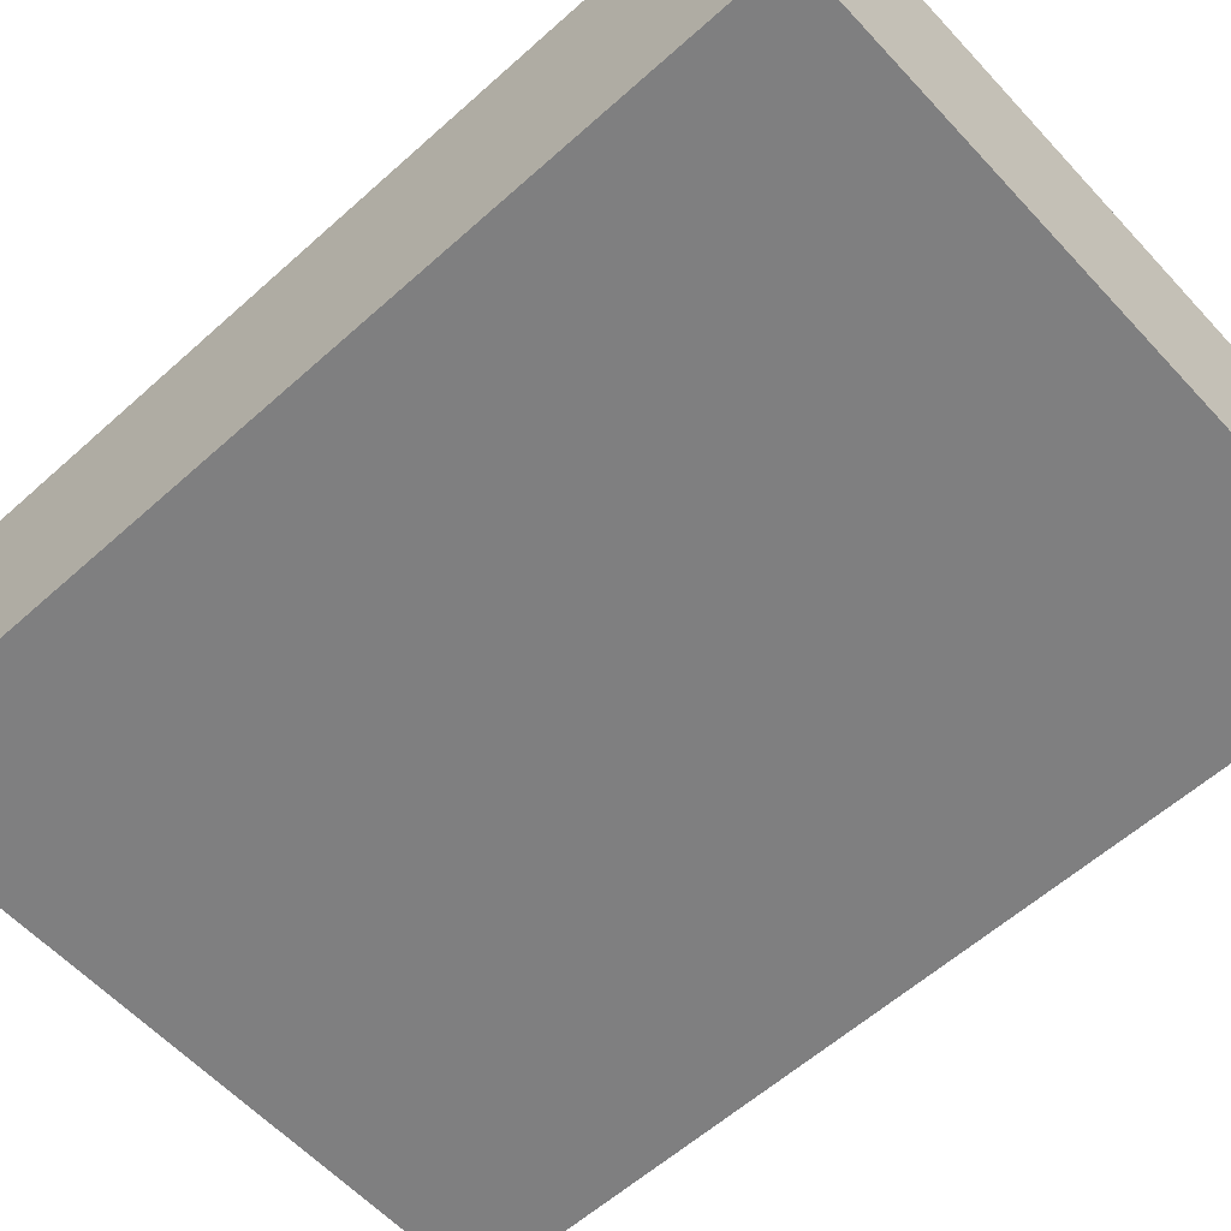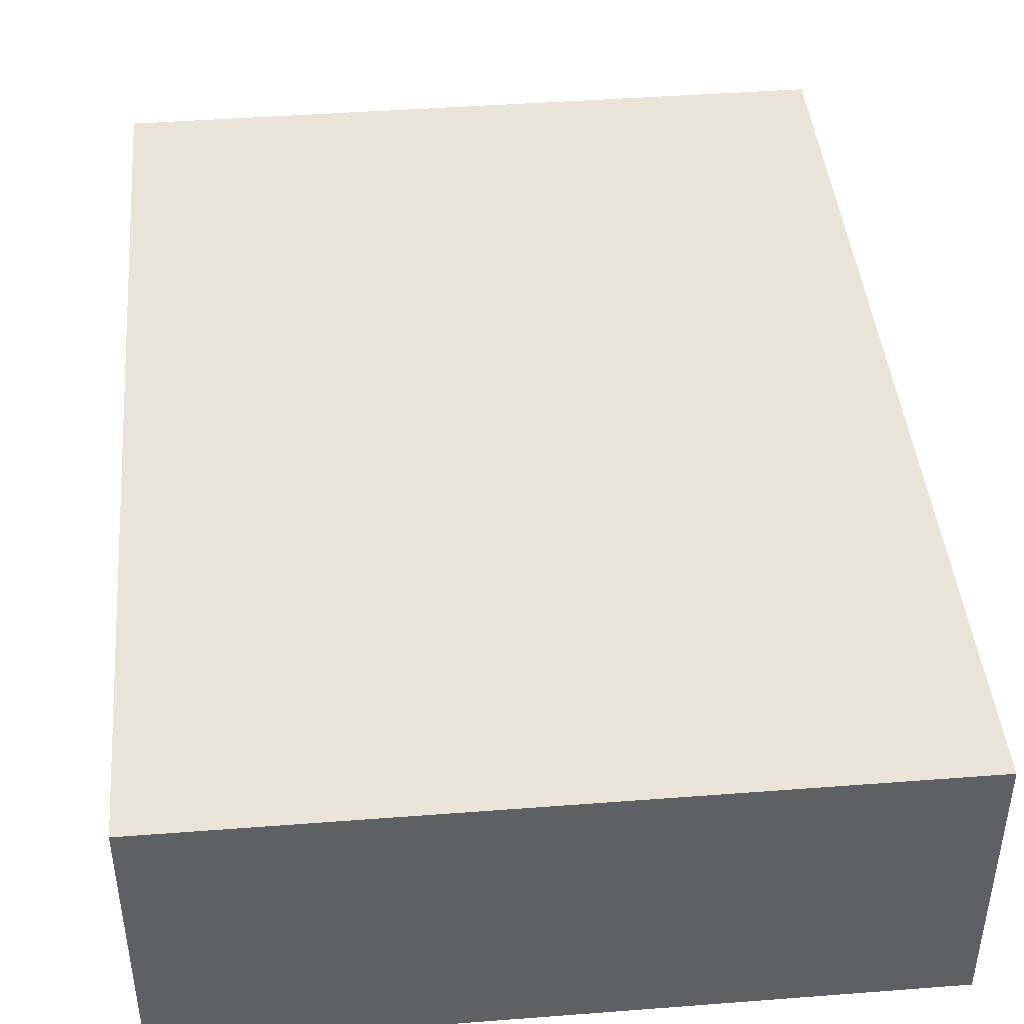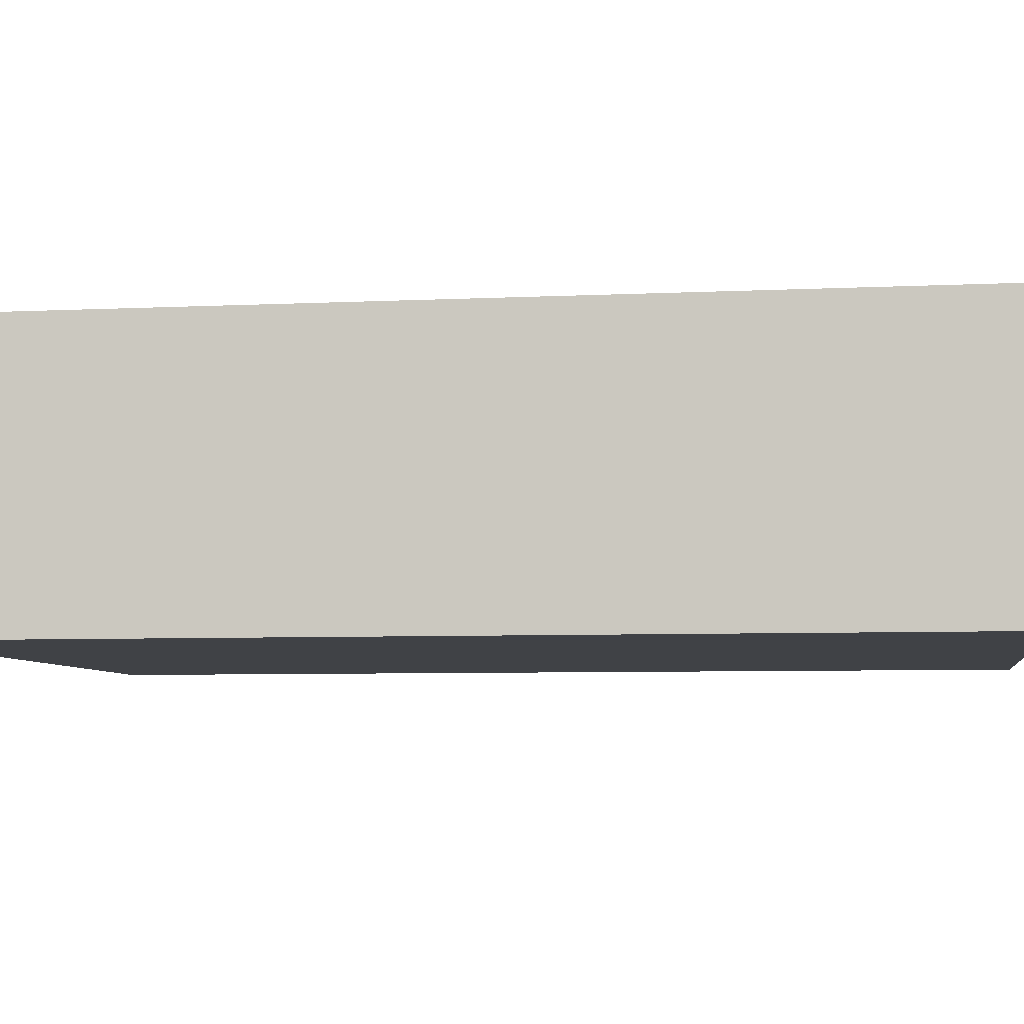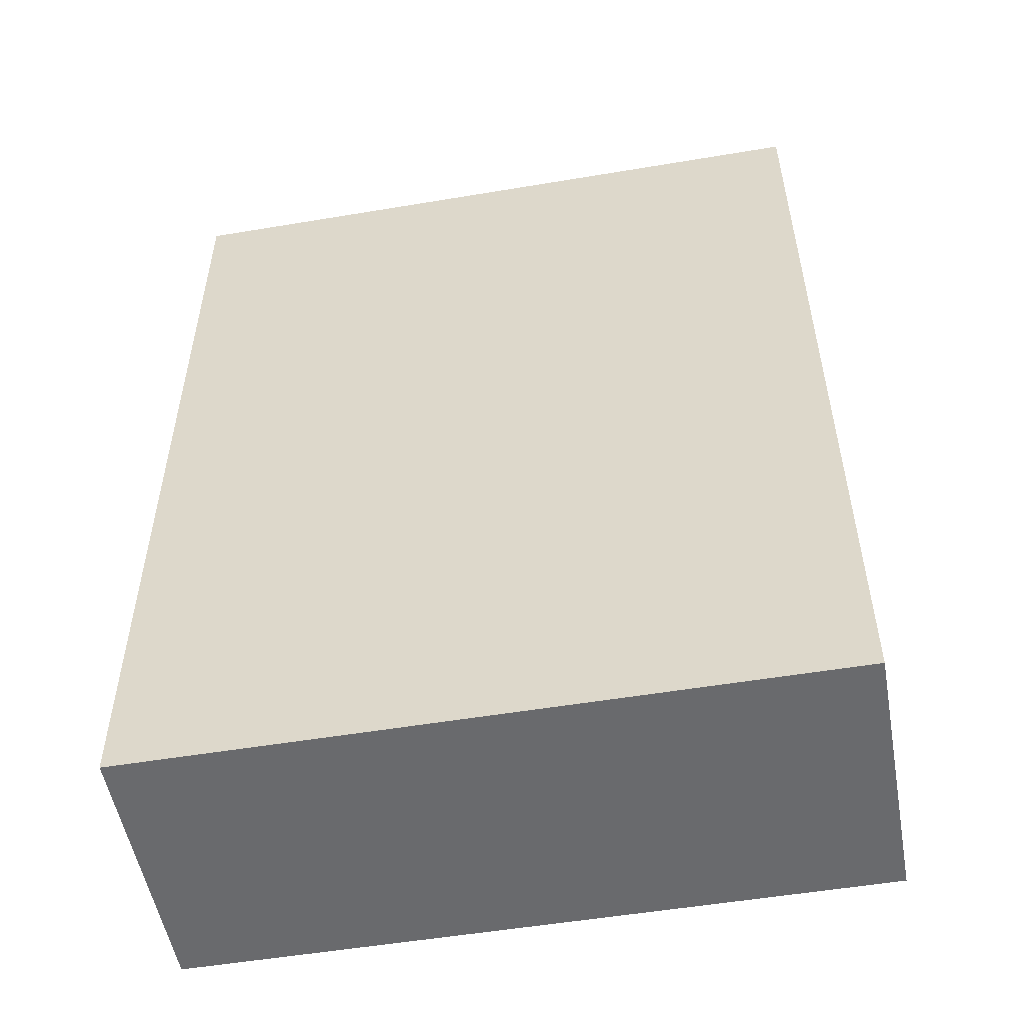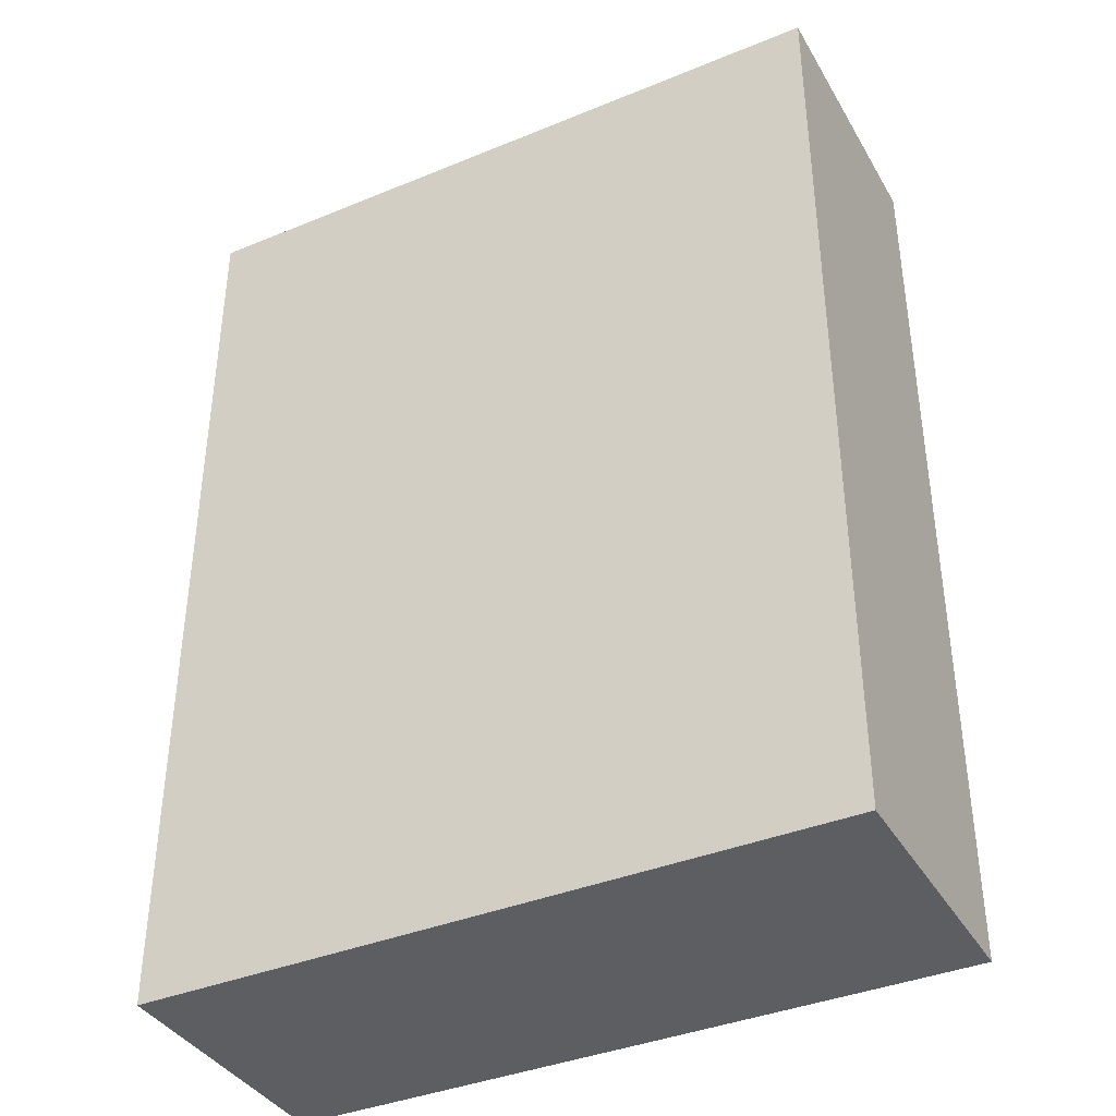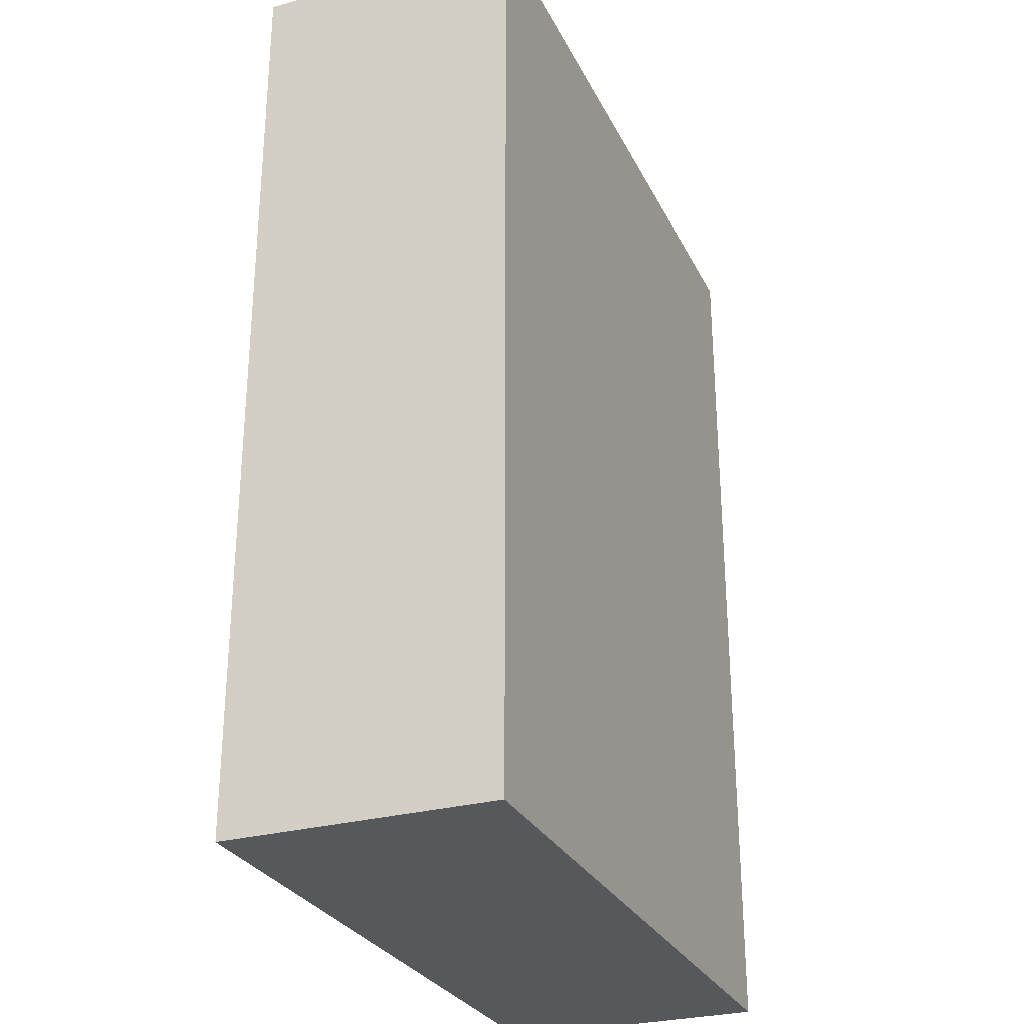
<metadata>
{"format":"obj","ext":"obj","renderer":"f3d","projection":"perspective","resolution":1024,"background":"white","views":[{"elev":-59.8,"azim":132.5,"up":"+Y"},{"elev":43.2,"azim":174.8,"up":"+Y"},{"elev":-6.1,"azim":98.4,"up":"+Y"},{"elev":-53.0,"azim":-169.8,"up":"+Z"},{"elev":-38.5,"azim":-152.6,"up":"+Z"},{"elev":-28.5,"azim":112.3,"up":"+Z"}]}
</metadata>
<code>
o Body
v 0 0 0
v 8.53 0 0
v 0 0 11.6
v 8.53 0 11.6
v 8.53 3.33 0
v 8.53 3.33 11.6
v 0 3.33 0
v 0 3.33 11.6
f 1 2 3
f 3 2 4
f 2 5 4
f 4 5 6
f 5 7 6
f 6 7 8
f 7 1 8
f 8 1 3
f 1 5 2
f 7 5 1
f 6 3 4
f 6 8 3

</code>
